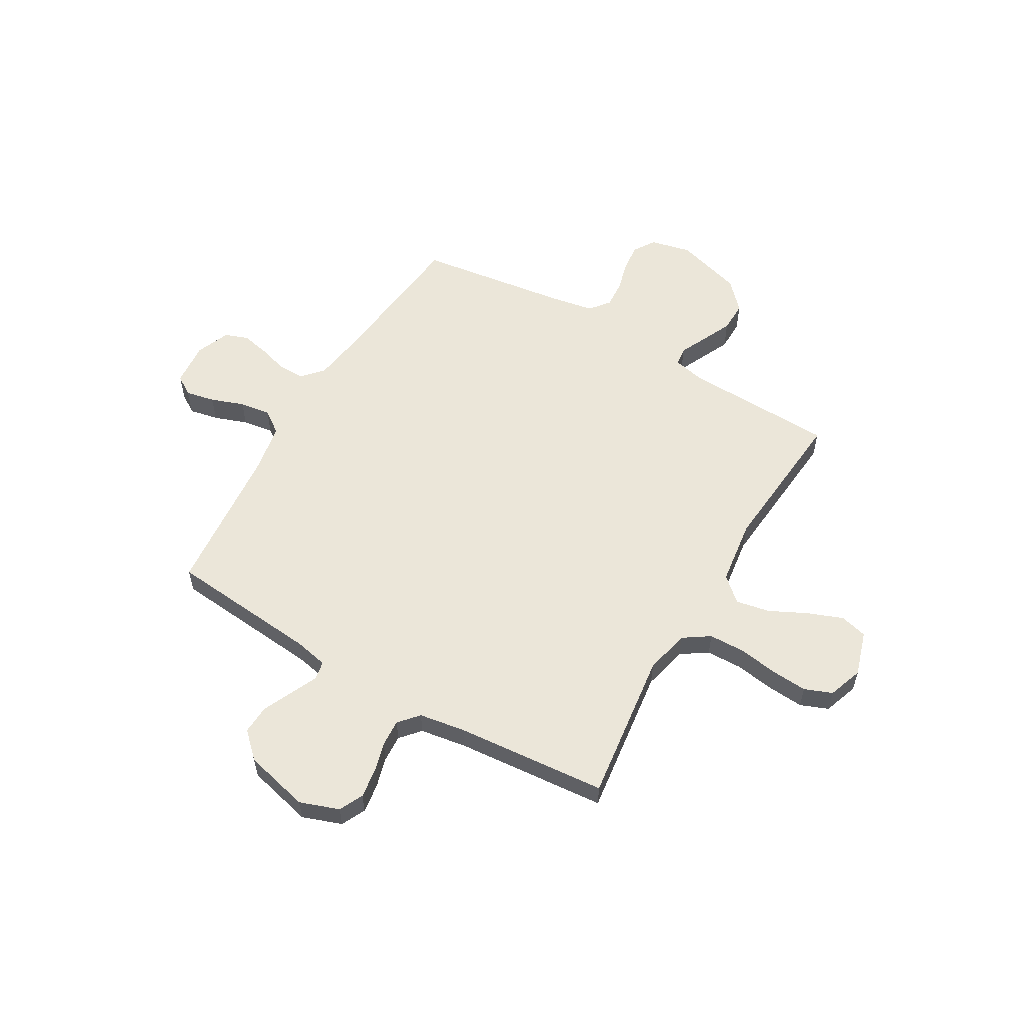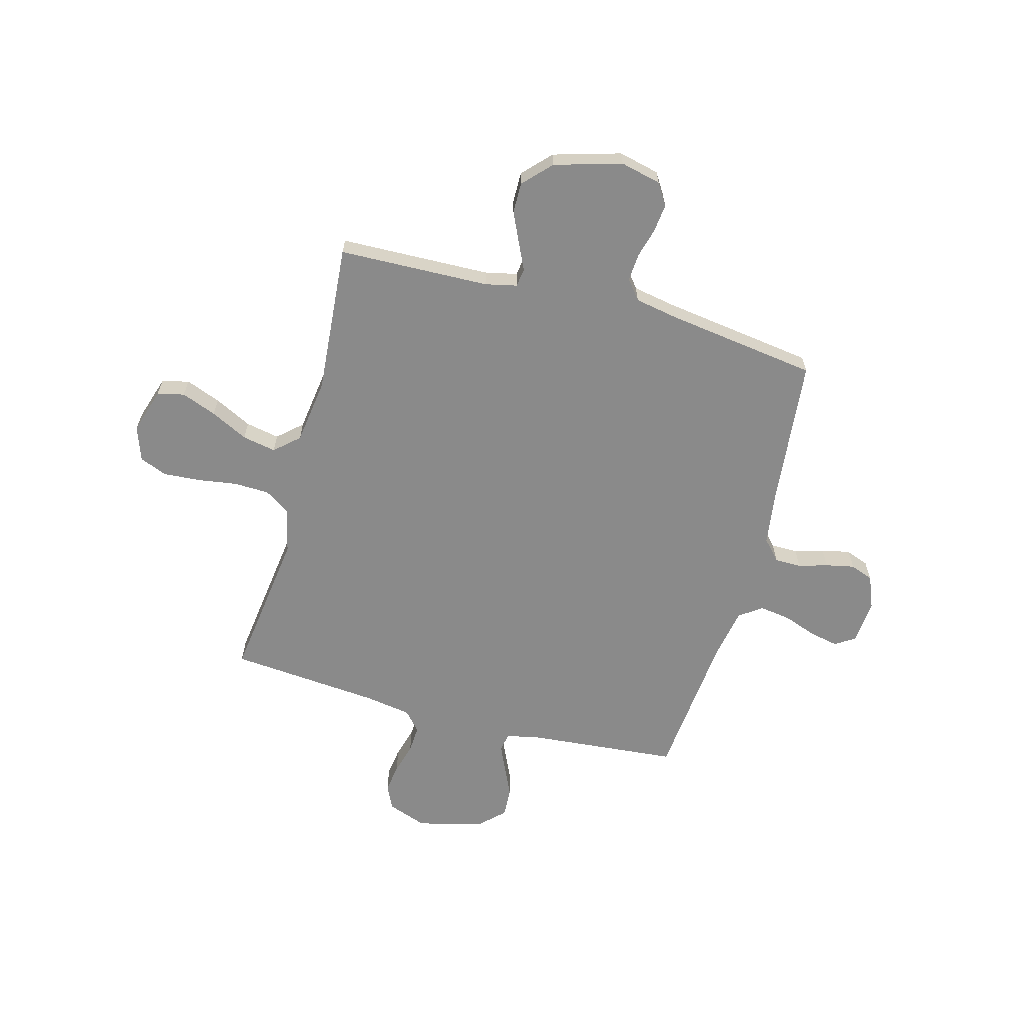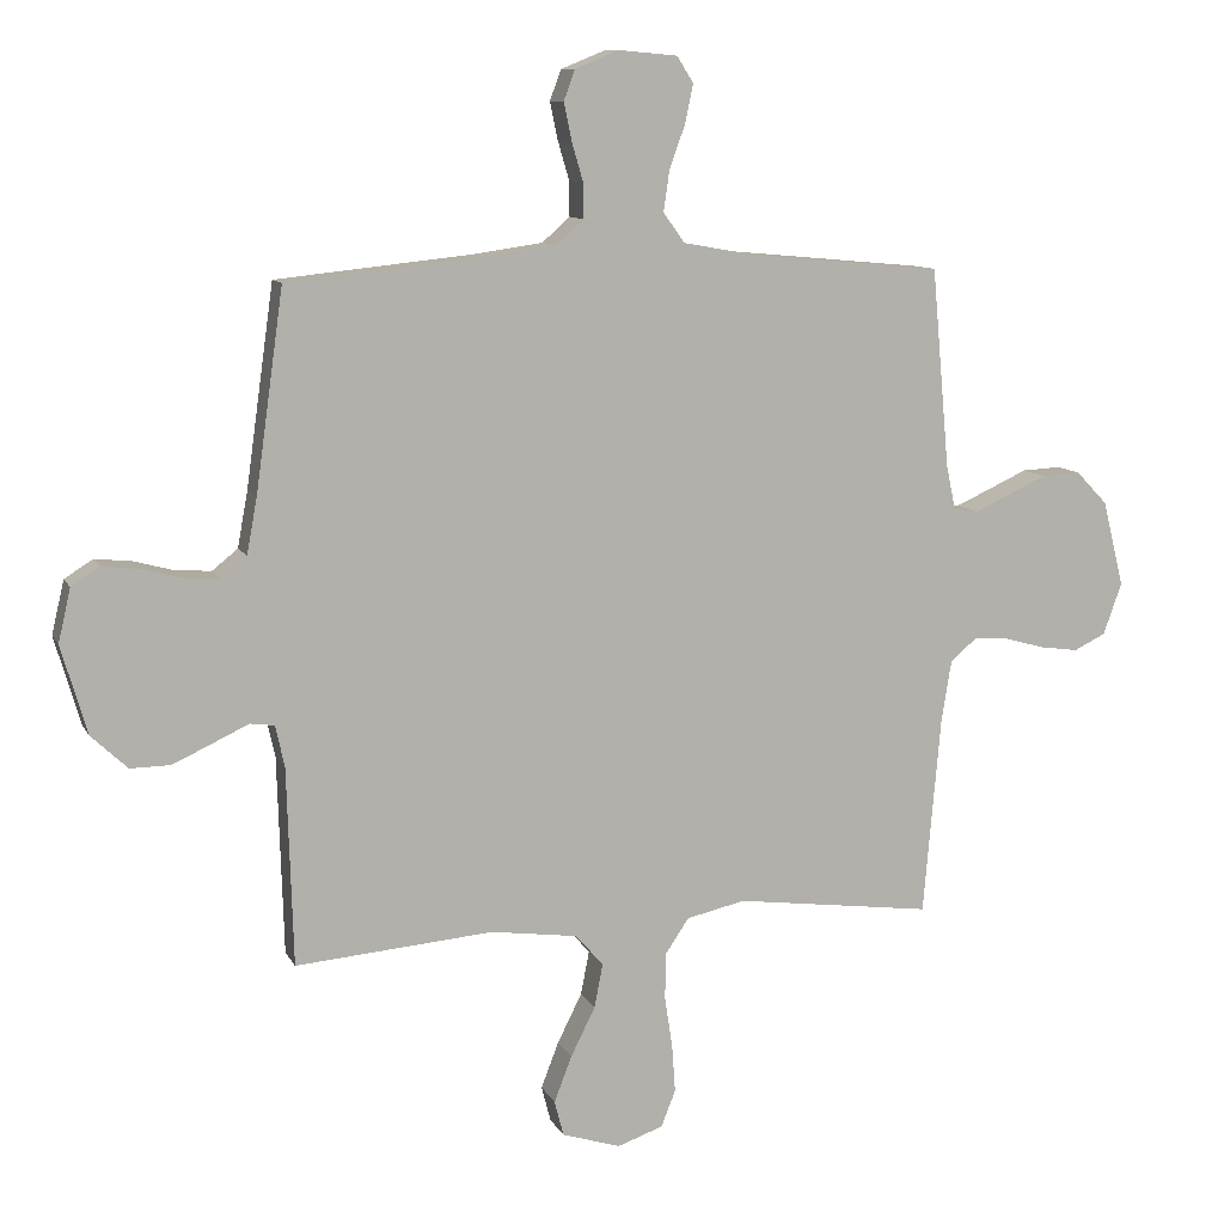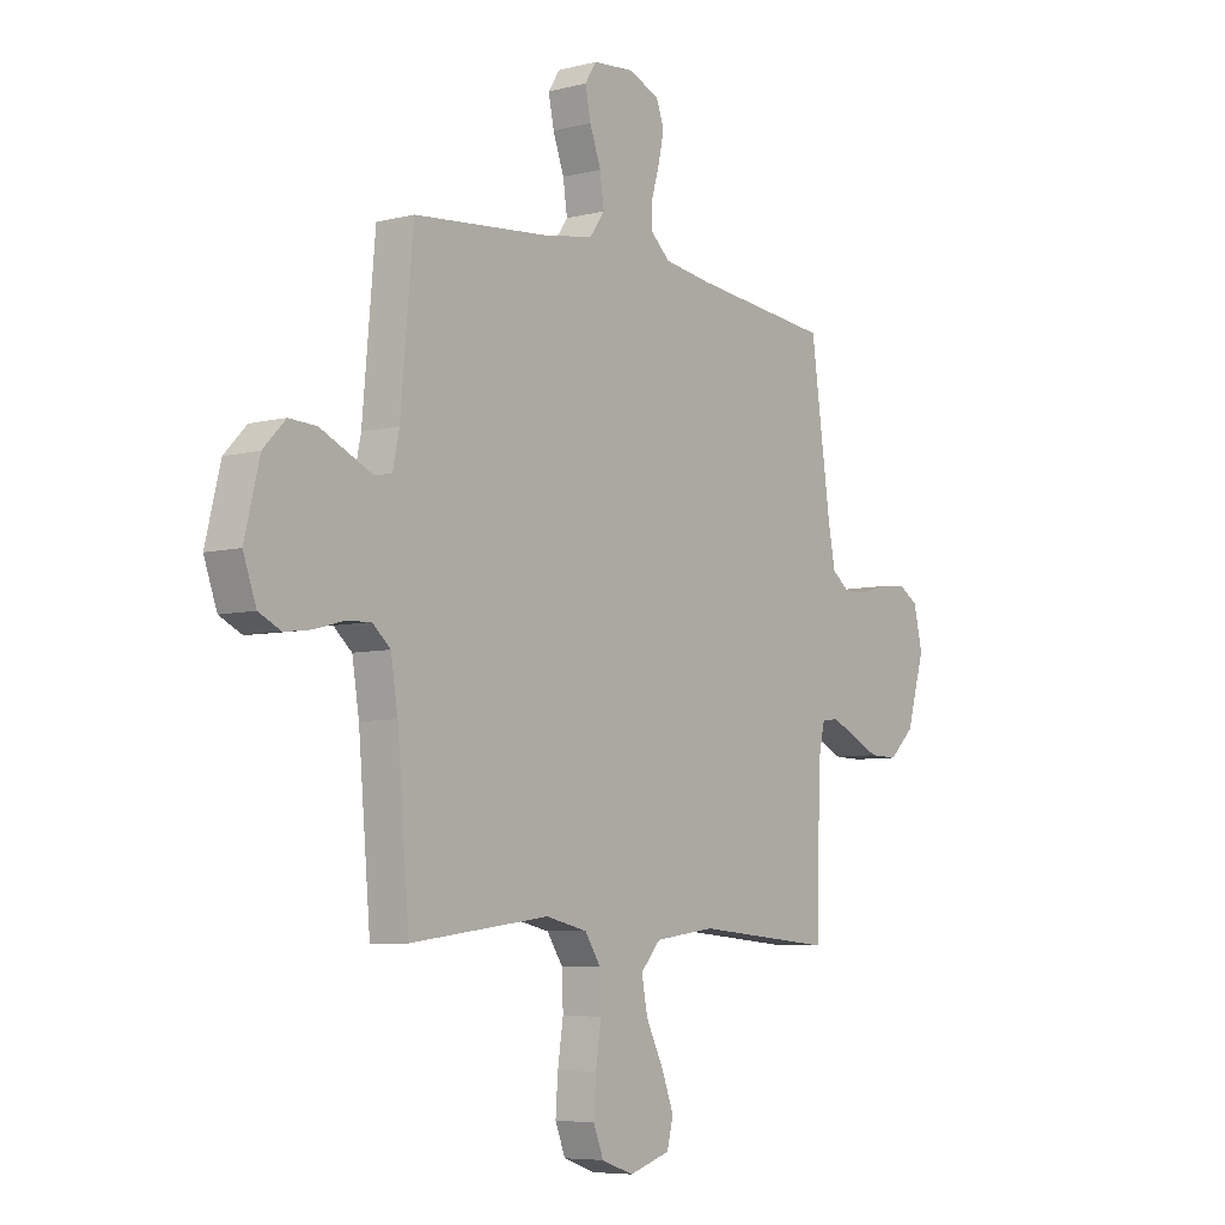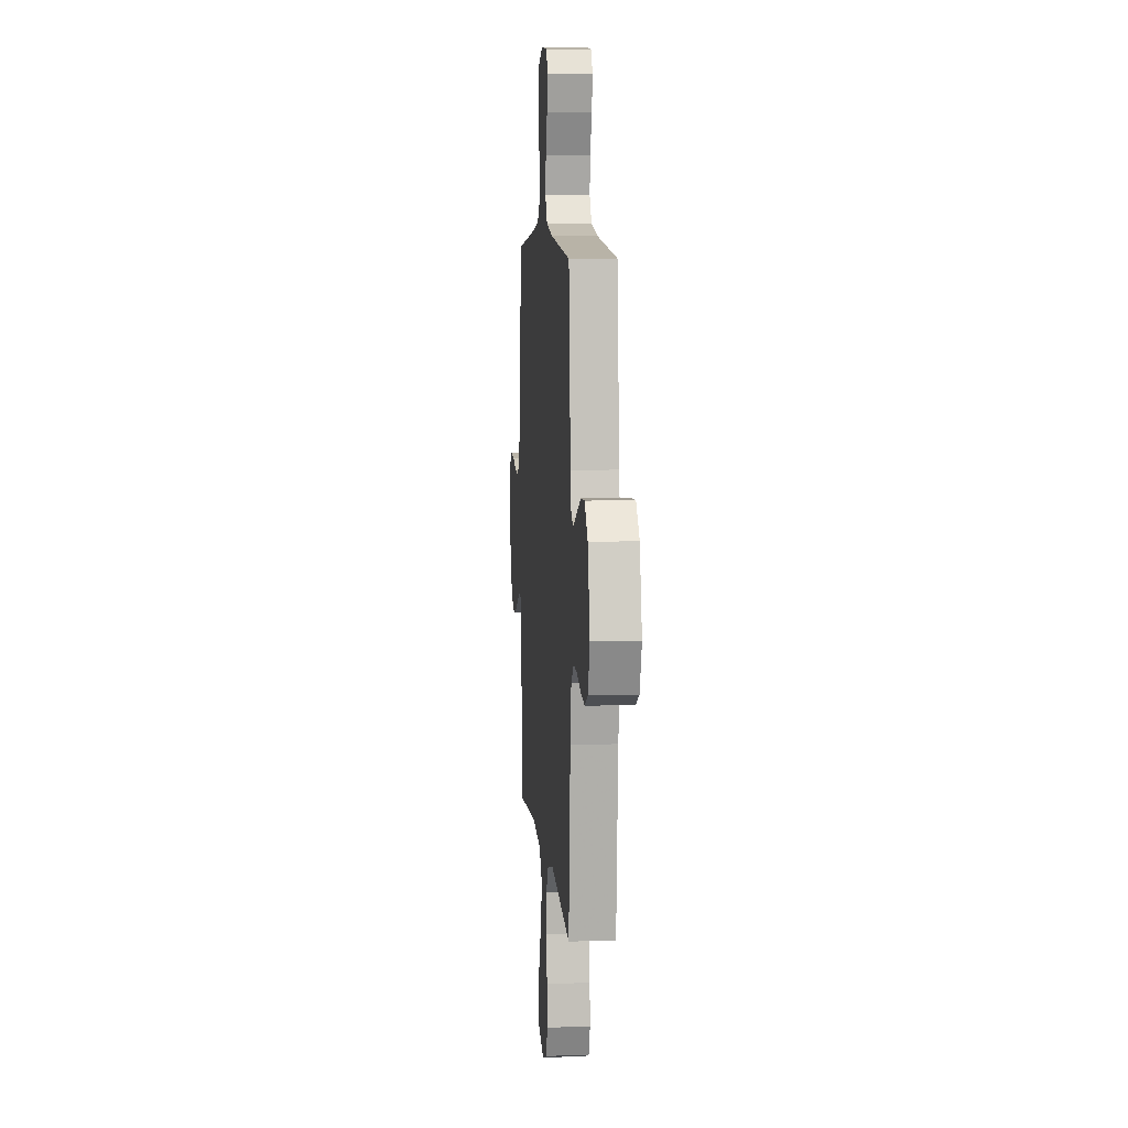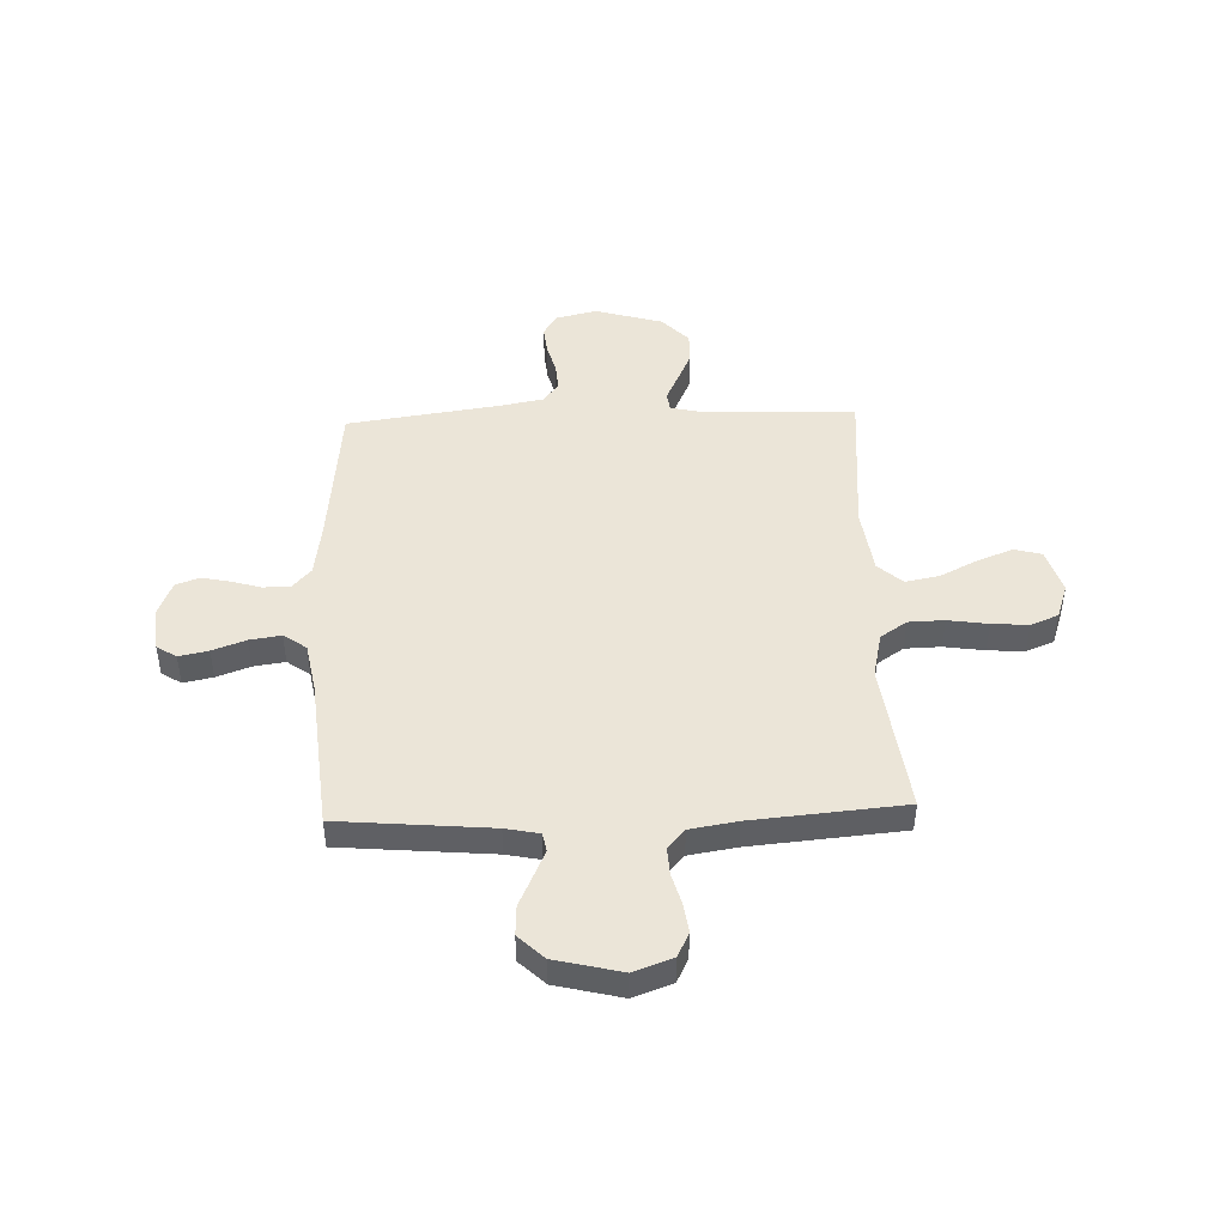
<metadata>
{"format":"obj","ext":"obj","renderer":"f3d","projection":"perspective","resolution":1024,"background":"white","views":[{"elev":56.9,"azim":120.4,"up":"+Y"},{"elev":-63.4,"azim":-105.2,"up":"+Y"},{"elev":10.2,"azim":-17.7,"up":"+Z"},{"elev":-6.5,"azim":127.1,"up":"+Z"},{"elev":7.5,"azim":85.2,"up":"+Z"},{"elev":46.0,"azim":87.9,"up":"+Y"}]}
</metadata>
<code>
v -0.5 0.07 0.5
v -0.2 0.07 0.531
v -0.096 0.07 0.546
v -0.055 0.07 0.583
v -0.055 0.07 0.636
v -0.072 0.07 0.694
v -0.084 0.07 0.751
v -0.067 0.07 0.797
v 0 0.07 0.824
v 0.088 0.07 0.816
v 0.113 0.07 0.777
v 0.101 0.07 0.719
v 0.077 0.07 0.653
v 0.068 0.07 0.591
v 0.1 0.07 0.546
v 0.2 0.07 0.528
v 0.5 0.07 0.5
v 0.527 0.07 0.2
v 0.541 0.07 0.133
v 0.578 0.07 0.126
v 0.631 0.07 0.15
v 0.69 0.07 0.177
v 0.749 0.07 0.18
v 0.797 0.07 0.13
v 0.829 0.07 0
v 0.801 0.07 -0.078
v 0.753 0.07 -0.101
v 0.695 0.07 -0.093
v 0.634 0.07 -0.076
v 0.58 0.07 -0.073
v 0.541 0.07 -0.107
v 0.526 0.07 -0.2
v 0.5 0.07 -0.5
v 0.2 0.07 -0.461
v 0.111 0.07 -0.481
v 0.076 0.07 -0.533
v 0.074 0.07 -0.604
v 0.086 0.07 -0.683
v 0.091 0.07 -0.755
v 0.069 0.07 -0.81
v 0 0.07 -0.834
v -0.089 0.07 -0.806
v -0.103 0.07 -0.752
v -0.076 0.07 -0.682
v -0.039 0.07 -0.608
v -0.026 0.07 -0.541
v -0.069 0.07 -0.493
v -0.2 0.07 -0.475
v -0.5 0.07 -0.5
v -0.509 0.07 -0.2
v -0.523 0.07 -0.137
v -0.56 0.07 -0.132
v -0.613 0.07 -0.157
v -0.674 0.07 -0.185
v -0.735 0.07 -0.186
v -0.79 0.07 -0.134
v -0.829 0.07 0
v -0.81 0.07 0.081
v -0.767 0.07 0.108
v -0.711 0.07 0.102
v -0.652 0.07 0.086
v -0.597 0.07 0.082
v -0.558 0.07 0.113
v -0.542 0.07 0.2
v -0.5 0 0.5
v -0.2 0 0.531
v -0.096 0 0.546
v -0.055 0 0.583
v -0.055 0 0.636
v -0.072 0 0.694
v -0.084 0 0.751
v -0.067 0 0.797
v 0 0 0.824
v 0.088 0 0.816
v 0.113 0 0.777
v 0.101 0 0.719
v 0.077 0 0.653
v 0.068 0 0.591
v 0.1 0 0.546
v 0.2 0 0.528
v 0.5 0 0.5
v 0.527 0 0.2
v 0.541 0 0.133
v 0.578 0 0.126
v 0.631 0 0.15
v 0.69 0 0.177
v 0.749 0 0.18
v 0.797 0 0.13
v 0.829 0 0
v 0.801 0 -0.078
v 0.753 0 -0.101
v 0.695 0 -0.093
v 0.634 0 -0.076
v 0.58 0 -0.073
v 0.541 0 -0.107
v 0.526 0 -0.2
v 0.5 0 -0.5
v 0.2 0 -0.461
v 0.111 0 -0.481
v 0.076 0 -0.533
v 0.074 0 -0.604
v 0.086 0 -0.683
v 0.091 0 -0.755
v 0.069 0 -0.81
v 0 0 -0.834
v -0.089 0 -0.806
v -0.103 0 -0.752
v -0.076 0 -0.682
v -0.039 0 -0.608
v -0.026 0 -0.541
v -0.069 0 -0.493
v -0.2 0 -0.475
v -0.5 0 -0.5
v -0.509 0 -0.2
v -0.523 0 -0.137
v -0.56 0 -0.132
v -0.613 0 -0.157
v -0.674 0 -0.185
v -0.735 0 -0.186
v -0.79 0 -0.134
v -0.829 0 0
v -0.81 0 0.081
v -0.767 0 0.108
v -0.711 0 0.102
v -0.652 0 0.086
v -0.597 0 0.082
v -0.558 0 0.113
v -0.542 0 0.2
f 59 60 61
f 58 59 61
f 57 58 61
f 56 57 61
f 55 56 61
f 54 55 61
f 53 54 61
f 52 53 61
f 51 52 61 62
f 48 49 50
f 47 48 50 51
f 43 44 45
f 42 43 45
f 41 42 45
f 40 41 45
f 39 40 45
f 38 39 45
f 37 38 45
f 36 37 45 46
f 35 36 46 47
f 32 33 34
f 51 62 63
f 47 51 63
f 35 47 63
f 34 35 63
f 32 34 63
f 31 32 63
f 27 28 29
f 26 27 29
f 25 26 29
f 24 25 29
f 23 24 29
f 22 23 29
f 21 22 29
f 16 17 18
f 15 16 18 19
f 11 12 13
f 10 11 13
f 9 10 13
f 8 9 13
f 7 8 13
f 6 7 13
f 5 6 13
f 4 5 13 14
f 3 4 14 15
f 64 1 2
f 3 15 19
f 2 3 19
f 64 2 19
f 63 64 19
f 31 63 19
f 30 31 19
f 20 21 29 30
f 19 20 30
f 125 124 123
f 125 123 122
f 125 122 121
f 125 121 120
f 125 120 119
f 125 119 118
f 125 118 117
f 125 117 116
f 126 125 116 115
f 114 113 112
f 115 114 112 111
f 109 108 107
f 109 107 106
f 109 106 105
f 109 105 104
f 109 104 103
f 109 103 102
f 109 102 101
f 110 109 101 100
f 111 110 100 99
f 98 97 96
f 127 126 115
f 127 115 111
f 127 111 99
f 127 99 98
f 127 98 96
f 127 96 95
f 93 92 91
f 93 91 90
f 93 90 89
f 93 89 88
f 93 88 87
f 93 87 86
f 93 86 85
f 82 81 80
f 83 82 80 79
f 77 76 75
f 77 75 74
f 77 74 73
f 77 73 72
f 77 72 71
f 77 71 70
f 77 70 69
f 78 77 69 68
f 79 78 68 67
f 66 65 128
f 83 79 67
f 83 67 66
f 83 66 128
f 83 128 127
f 83 127 95
f 83 95 94
f 94 93 85 84
f 94 84 83
f 1 65 66 2
f 2 66 67 3
f 3 67 68 4
f 4 68 69 5
f 5 69 70 6
f 6 70 71 7
f 7 71 72 8
f 8 72 73 9
f 9 73 74 10
f 10 74 75 11
f 11 75 76 12
f 12 76 77 13
f 13 77 78 14
f 14 78 79 15
f 15 79 80 16
f 16 80 81 17
f 17 81 82 18
f 18 82 83 19
f 19 83 84 20
f 20 84 85 21
f 21 85 86 22
f 22 86 87 23
f 23 87 88 24
f 24 88 89 25
f 25 89 90 26
f 26 90 91 27
f 27 91 92 28
f 28 92 93 29
f 29 93 94 30
f 30 94 95 31
f 31 95 96 32
f 32 96 97 33
f 33 97 98 34
f 34 98 99 35
f 35 99 100 36
f 36 100 101 37
f 37 101 102 38
f 38 102 103 39
f 39 103 104 40
f 40 104 105 41
f 41 105 106 42
f 42 106 107 43
f 43 107 108 44
f 44 108 109 45
f 45 109 110 46
f 46 110 111 47
f 47 111 112 48
f 48 112 113 49
f 49 113 114 50
f 50 114 115 51
f 51 115 116 52
f 52 116 117 53
f 53 117 118 54
f 54 118 119 55
f 55 119 120 56
f 56 120 121 57
f 57 121 122 58
f 58 122 123 59
f 59 123 124 60
f 60 124 125 61
f 61 125 126 62
f 62 126 127 63
f 63 127 128 64
f 64 128 65 1

</code>
